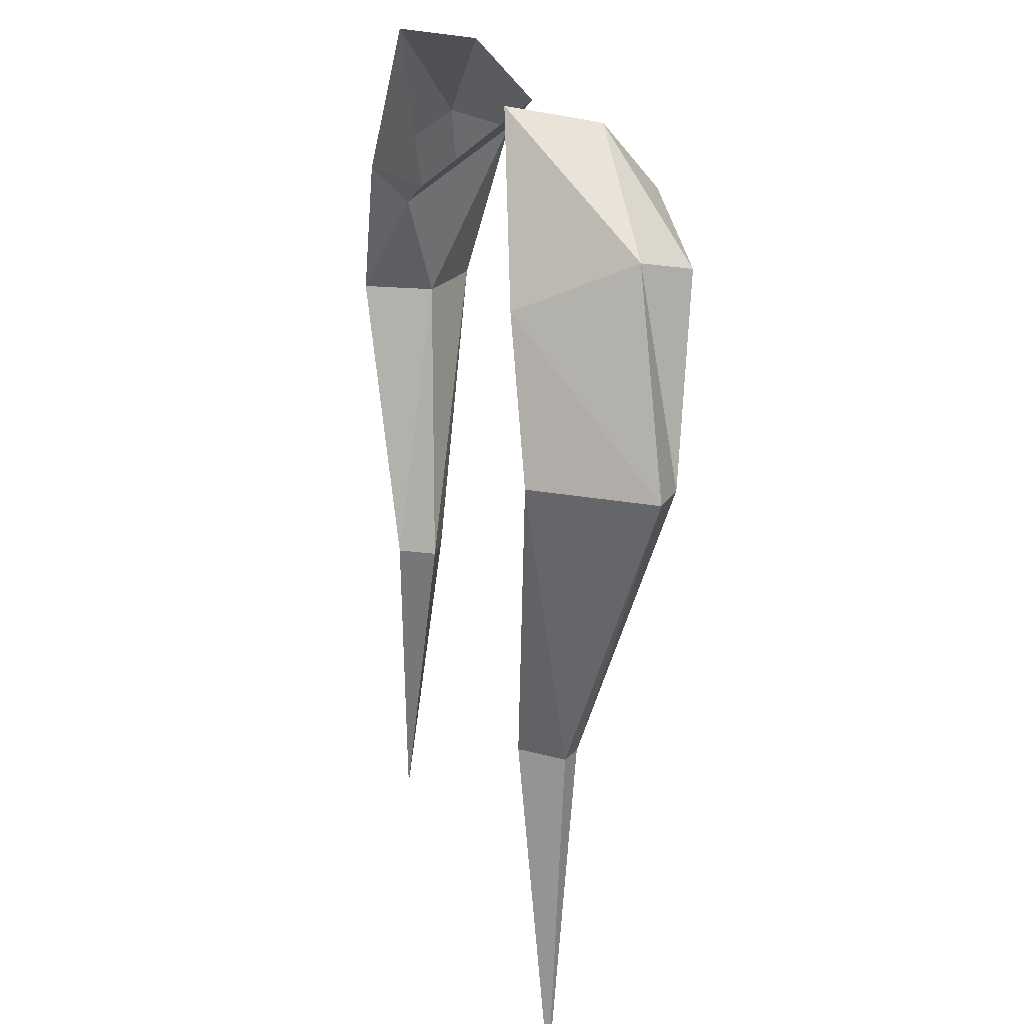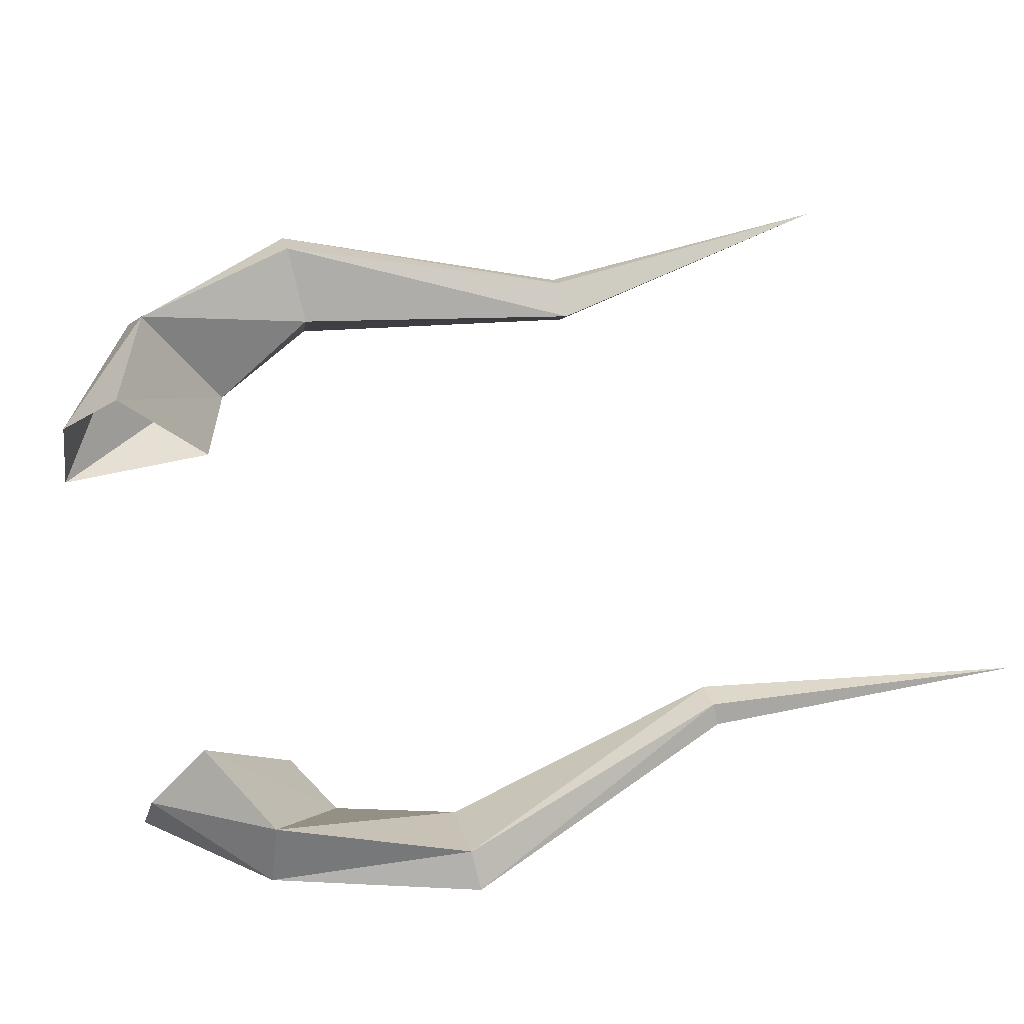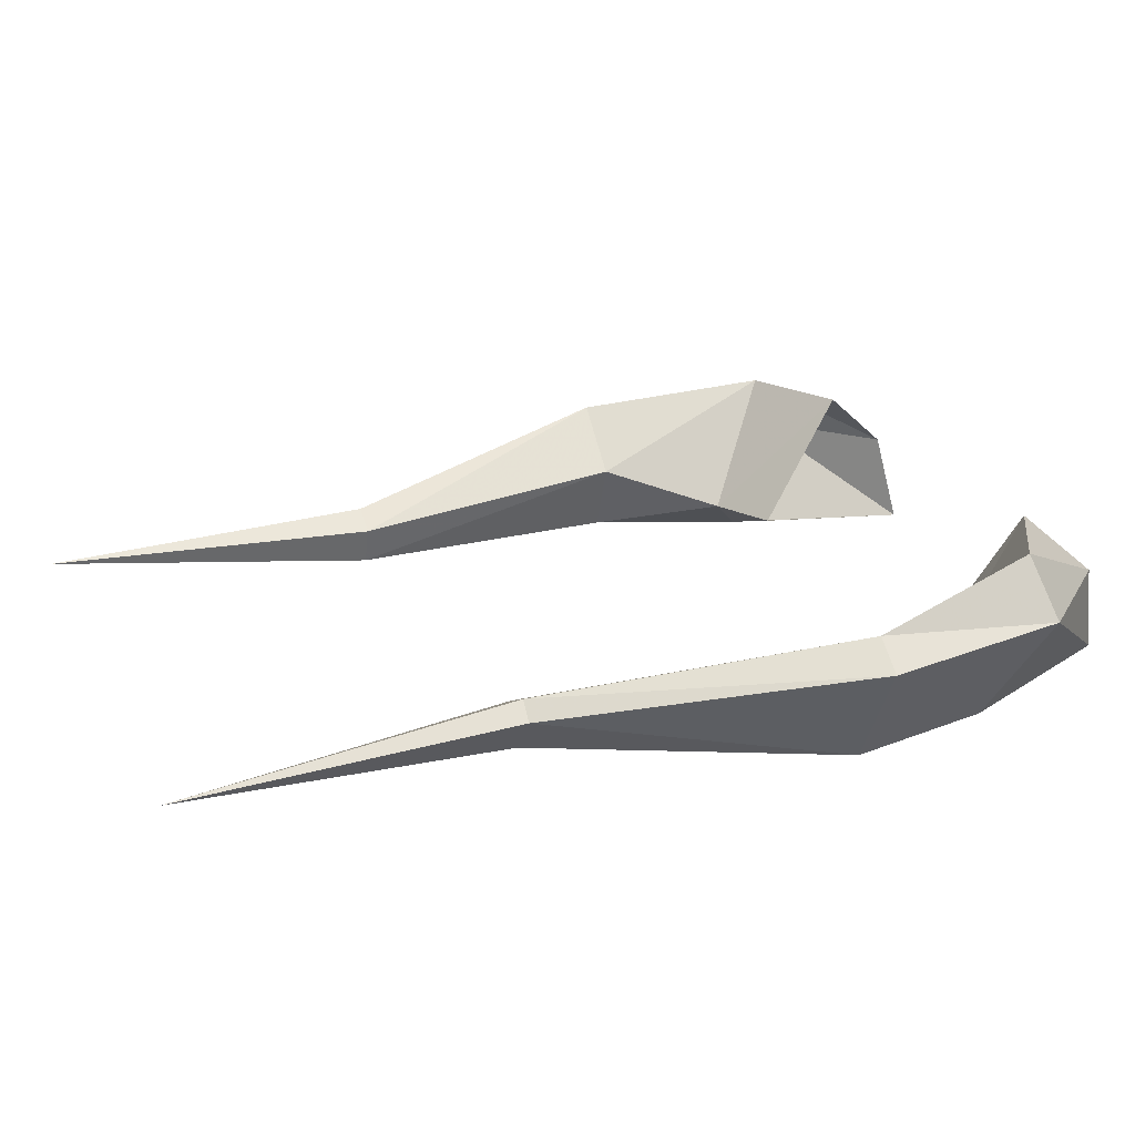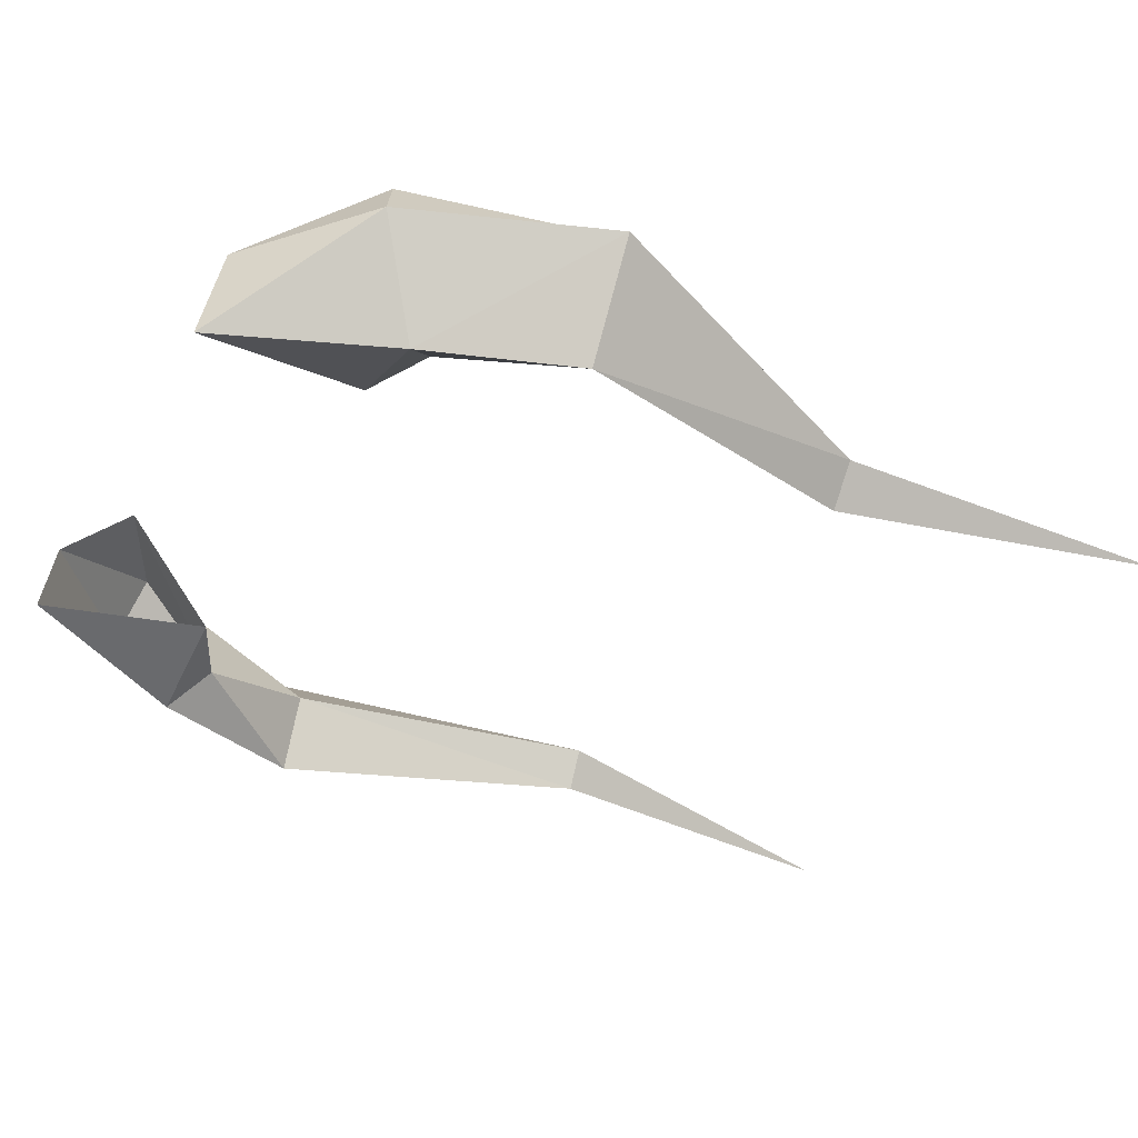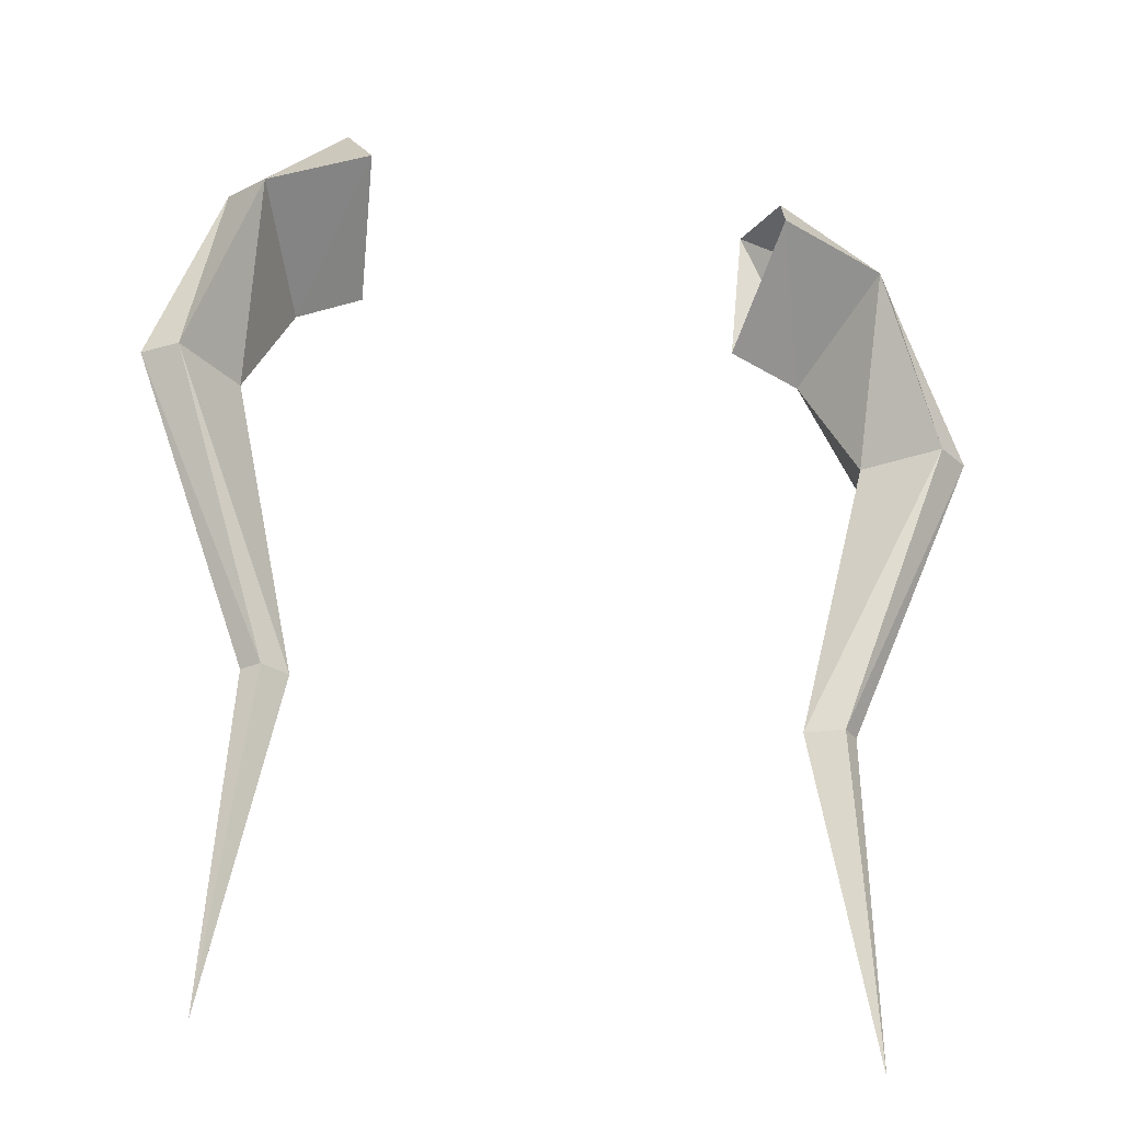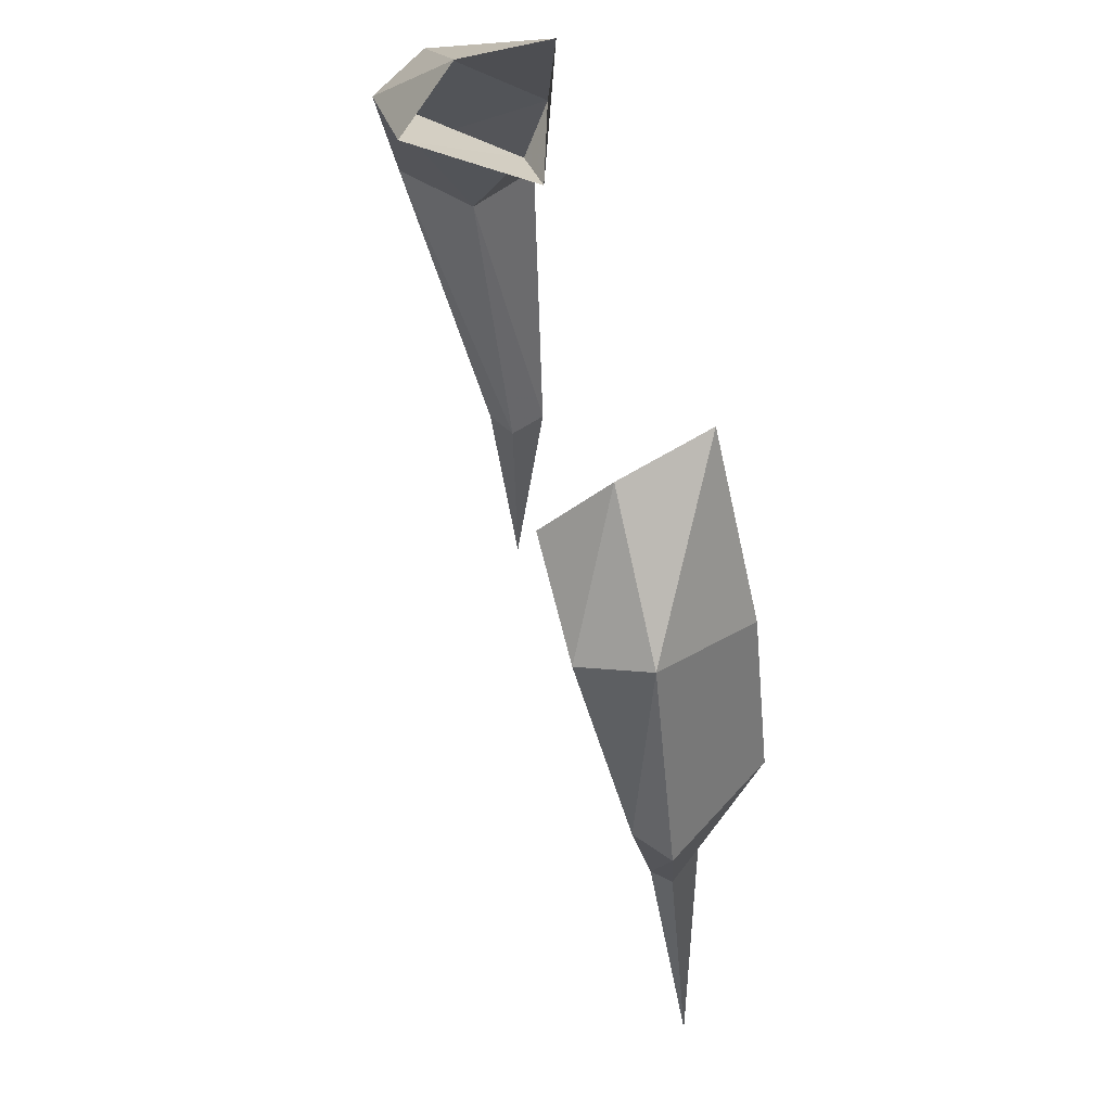
<metadata>
{"format":"obj","ext":"obj","renderer":"f3d","projection":"perspective","resolution":1024,"background":"white","views":[{"elev":21.0,"azim":-105.0,"up":"+Y"},{"elev":61.9,"azim":-106.7,"up":"+Z"},{"elev":19.8,"azim":70.7,"up":"+Z"},{"elev":-38.3,"azim":-117.5,"up":"+Z"},{"elev":-30.1,"azim":-14.0,"up":"+Y"},{"elev":56.8,"azim":73.4,"up":"+Y"}]}
</metadata>
<code>
o item/archer_helm/chat
v 75 -45 -19
v 67 -53 -11
v 50 -45 -11
v 55 -5 -15
v 87 -33 6
v 103 -81 6
v 87 -81 -19
v 79 -81 -2
v 79 -37 20
v 55 -25 20
v 59 -9 6
v 95 -81 12
v 62 -153 -6
v 71 -153 -2
v 75 -153 -6
v 67 -153 -15
v 79 -233 -11
v -45 -45 -11
v -61 -53 -11
v -69 -45 -19
v -49 -5 -15
v -81 -33 6
v -53 -9 6
v -74 -37 20
v -49 -25 20
v -74 -81 -2
v -81 -81 -19
v -98 -81 6
v -90 -81 12
v -58 -153 -6
v -61 -153 -15
v -69 -153 -6
v -65 -153 -2
v -74 -233 -11
f 1 2 3
f 1 3 4
f 1 4 5
f 1 5 6
f 1 6 7
f 1 7 2
f 2 7 8
f 2 8 9
f 2 9 10
f 2 10 3
f 9 5 11
f 9 11 10
f 5 4 11
f 12 6 5
f 12 5 9
f 12 9 8
f 12 8 13
f 12 13 14
f 12 14 6
f 6 14 15
f 6 15 7
f 7 15 16
f 7 16 8
f 8 16 13
f 13 16 17
f 13 17 14
f 14 17 15
f 15 17 16
f 18 19 20
f 18 20 21
f 21 20 22
f 21 22 23
f 23 22 24
f 23 24 25
f 25 24 19
f 25 19 18
f 19 26 27
f 19 27 20
f 20 27 28
f 20 28 22
f 22 28 29
f 22 29 24
f 24 29 26
f 24 26 19
f 26 30 31
f 26 31 27
f 27 31 32
f 27 32 28
f 28 32 33
f 28 33 29
f 29 33 30
f 29 30 26
f 31 34 32
f 32 34 33
f 33 34 30
f 30 34 31

</code>
